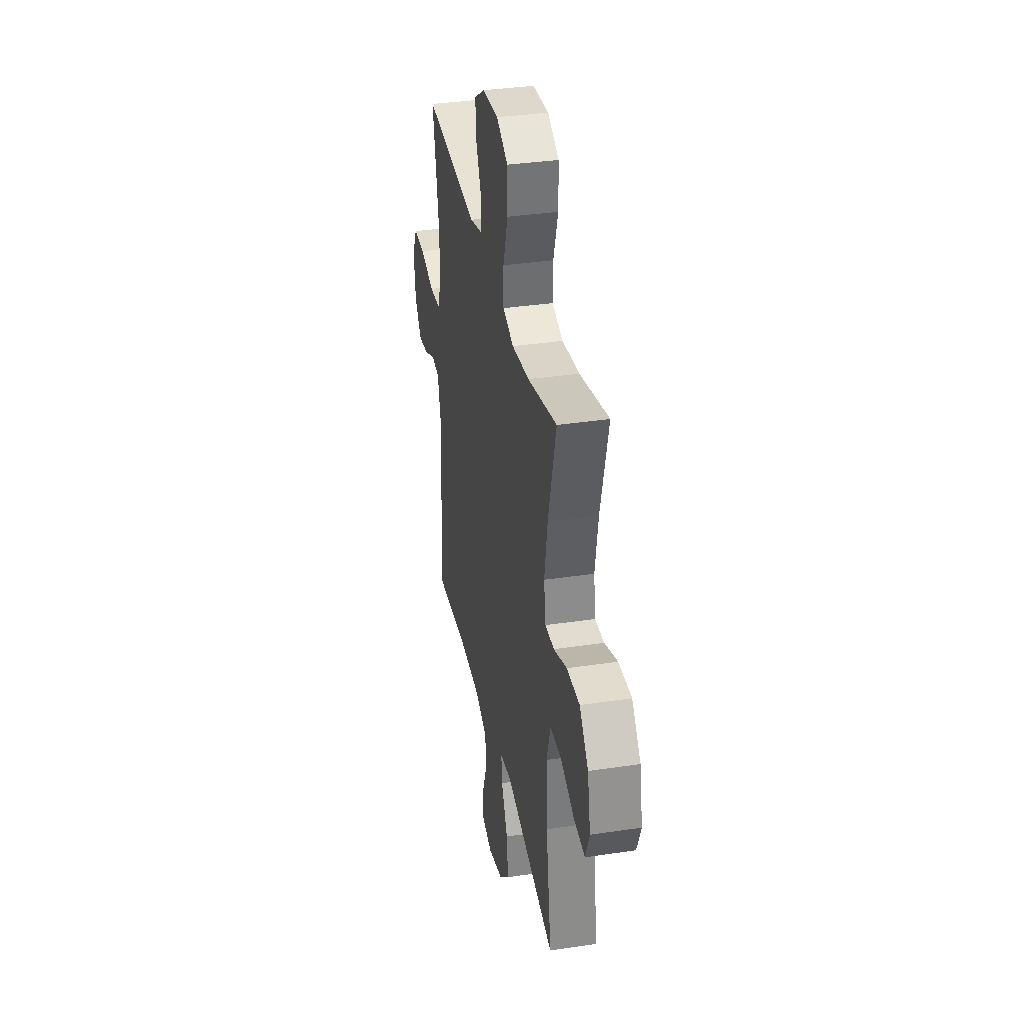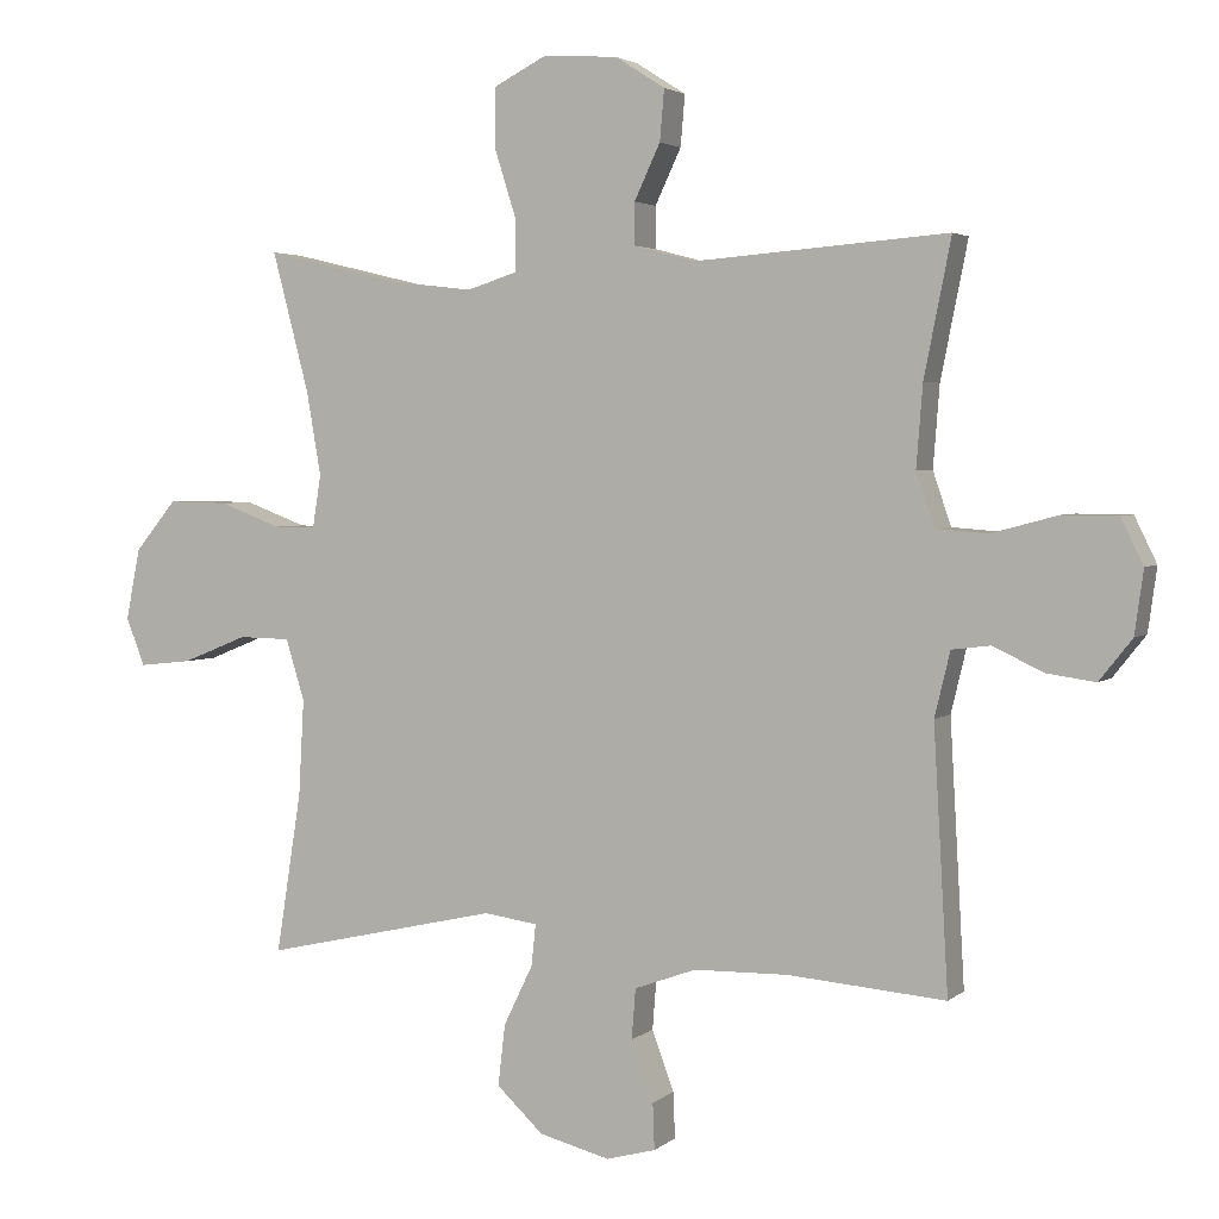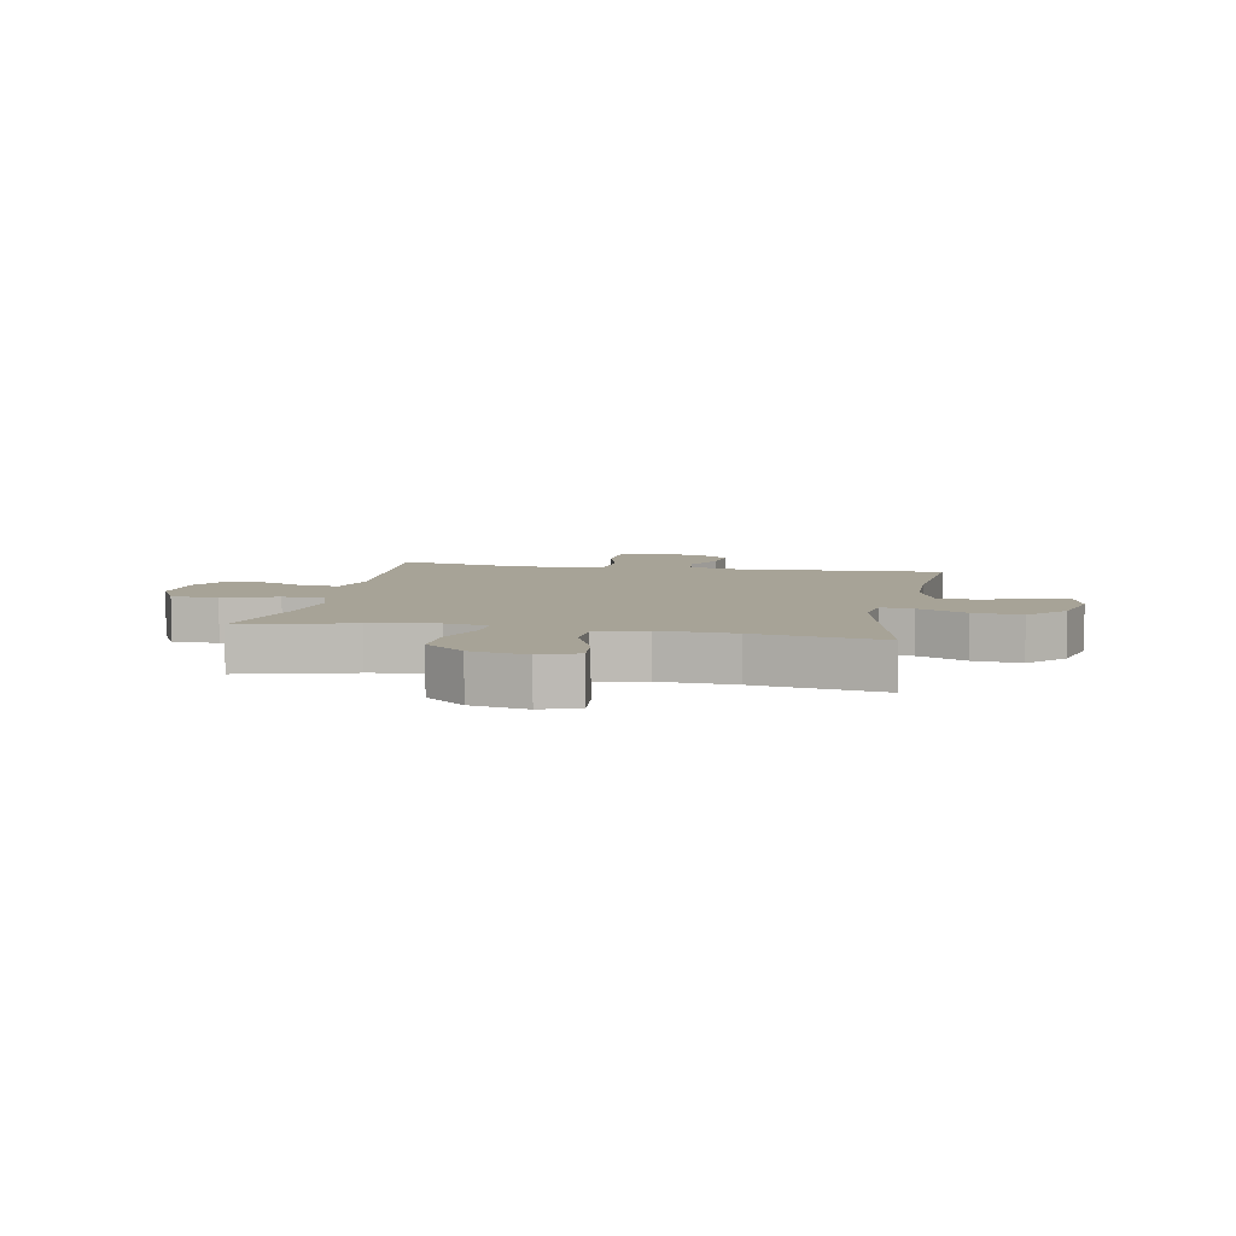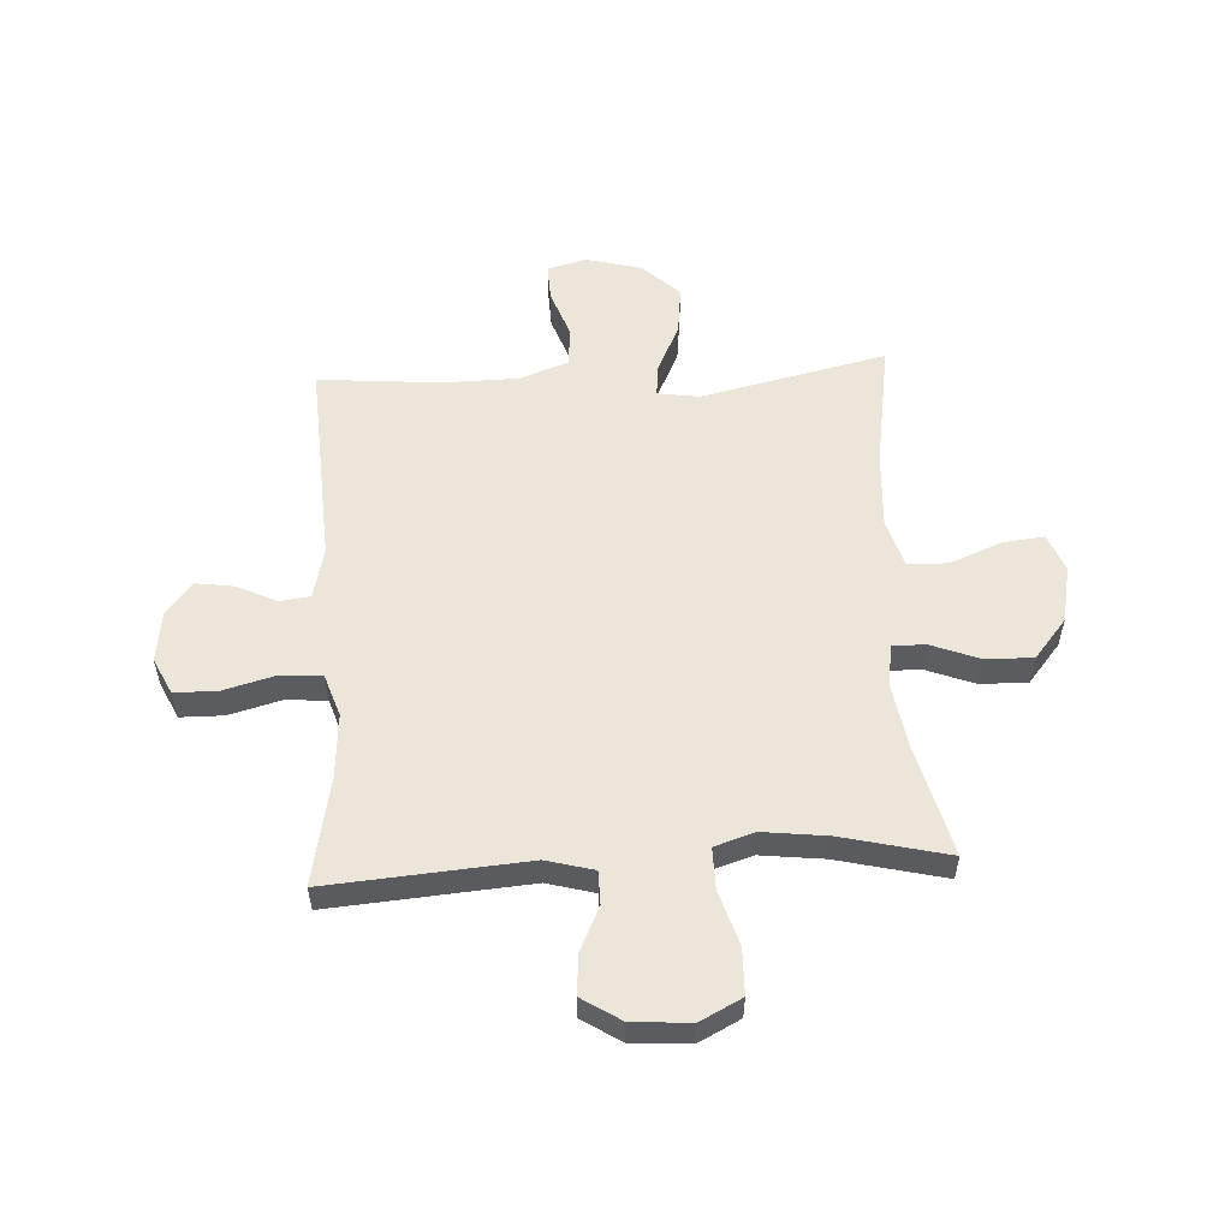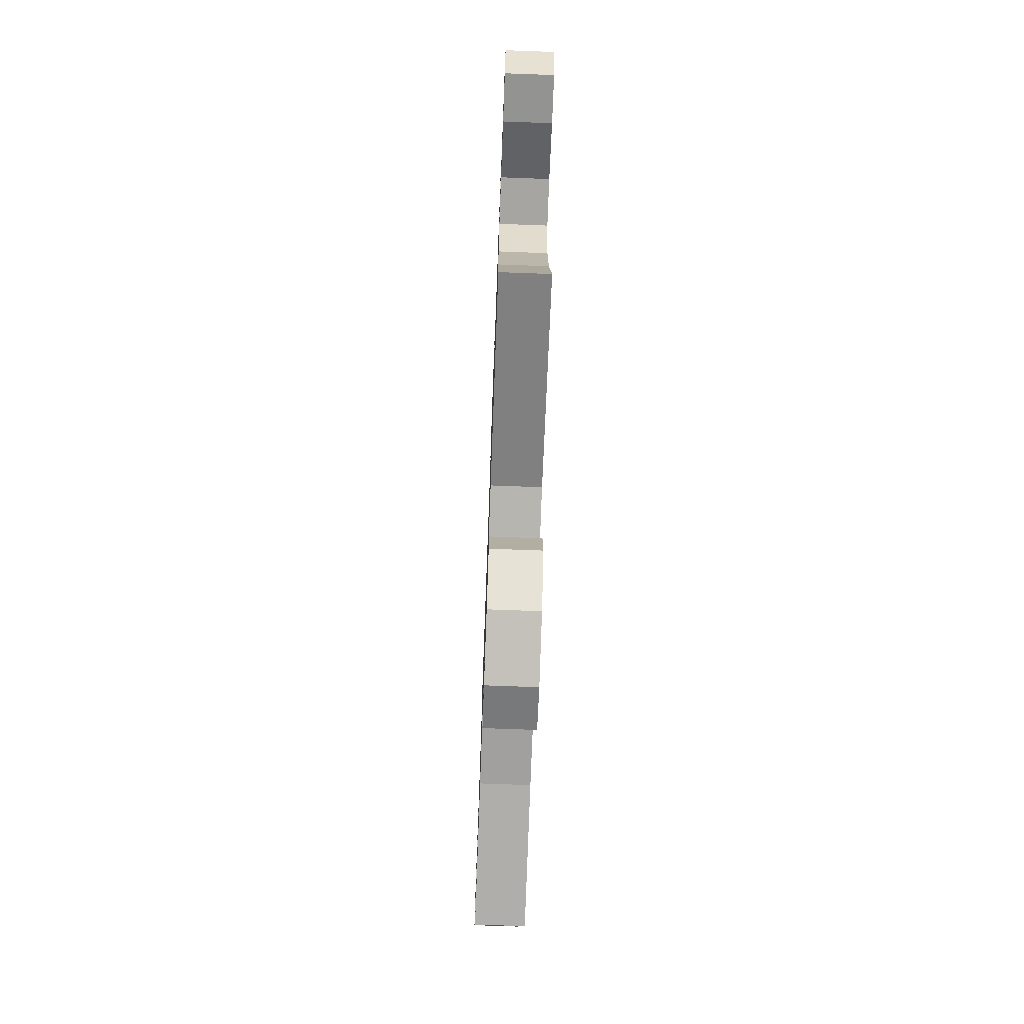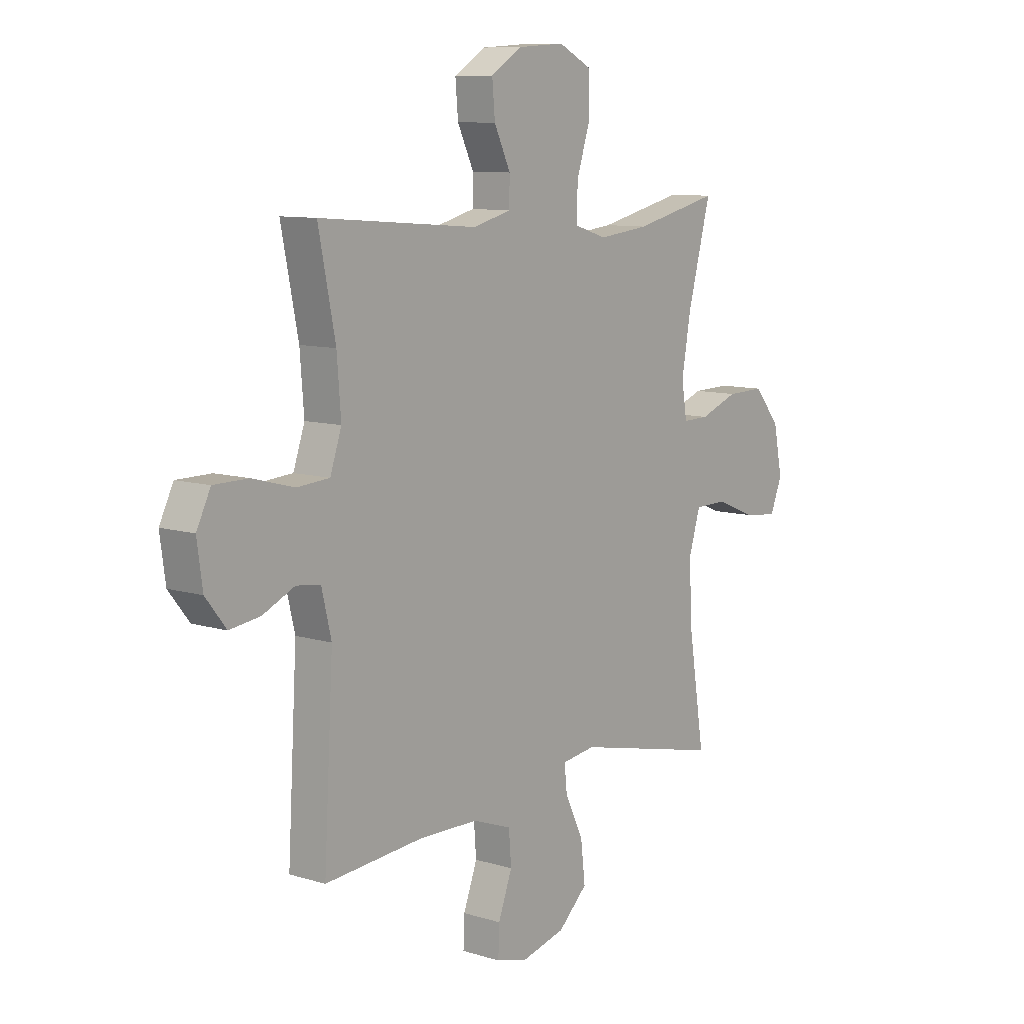
<metadata>
{"format":"obj","ext":"obj","renderer":"f3d","projection":"perspective","resolution":1024,"background":"white","views":[{"elev":35.3,"azim":78.8,"up":"+Z"},{"elev":3.1,"azim":-156.8,"up":"+Z"},{"elev":6.7,"azim":100.9,"up":"+Y"},{"elev":55.9,"azim":-3.1,"up":"+Y"},{"elev":-72.8,"azim":87.9,"up":"+Z"},{"elev":9.5,"azim":-51.3,"up":"+Z"}]}
</metadata>
<code>
o path470
v 0.3108 0.0375 0.4509
v 0.1963 0.0375 0.4375
v 0.124 0.0375 0.4604
v 0.1251 0.0375 0.5343
v 0.156 0.0375 0.6319
v 0.1546 0.0375 0.7149
v 0.07976 0.0375 0.7531
v -0.02509 0.0375 0.7461
v -0.09556 0.0375 0.7013
v -0.08934 0.0375 0.629
v -0.05253 0.0375 0.5508
v -0.05334 0.0375 0.4915
v -0.139 0.0375 0.4687
v -0.498 0.0375 0.4967
v -0.4597 0.0375 0.3048
v -0.4507 0.0375 0.1896
v -0.4763 0.0375 0.1138
v -0.5498 0.0375 0.1082
v -0.6439 0.0375 0.1333
v -0.7214 0.0375 0.1326
v -0.7529 0.0375 0.06824
v -0.7404 0.0375 -0.02173
v -0.694 0.0375 -0.08024
v -0.6254 0.0375 -0.07048
v -0.5535 0.0375 -0.03676
v -0.4991 0.0375 -0.0436
v -0.4771 0.0375 -0.1352
v -0.498 0.0375 -0.505
v -0.2753 0.0375 -0.4861
v -0.1419 0.0375 -0.4884
v -0.0545 0.0375 -0.5203
v -0.04899 0.0375 -0.5913
v -0.08021 0.0375 -0.6762
v -0.08274 0.0375 -0.7415
v -0.01272 0.0375 -0.7604
v 0.08738 0.0375 -0.7346
v 0.1535 0.0375 -0.6724
v 0.1434 0.0375 -0.5859
v 0.102 0.0375 -0.4995
v 0.09596 0.0375 -0.4413
v 0.1718 0.0375 -0.4305
v 0.5039 0.0375 -0.505
v 0.4681 0.0375 -0.2774
v 0.4606 0.0375 -0.1419
v 0.4871 0.0375 -0.05488
v 0.5601 0.0375 -0.05351
v 0.6524 0.0375 -0.09079
v 0.7268 0.0375 -0.09869
v 0.7535 0.0375 -0.03117
v 0.7334 0.0375 0.06996
v 0.6747 0.0375 0.1409
v 0.5893 0.0375 0.1391
v 0.5026 0.0375 0.1062
v 0.4433 0.0375 0.1051
v 0.4314 0.0375 0.1797
v 0.4516 0.0375 0.2977
v 0.5039 0.0375 0.4967
v 0.3108 -0.0375 0.4509
v 0.1963 -0.0375 0.4375
v 0.124 -0.0375 0.4604
v 0.1251 -0.0375 0.5343
v 0.156 -0.0375 0.6319
v 0.1546 -0.0375 0.7149
v 0.07976 -0.0375 0.7531
v -0.02509 -0.0375 0.7461
v -0.09556 -0.0375 0.7013
v -0.08934 -0.0375 0.629
v -0.05253 -0.0375 0.5508
v -0.05334 -0.0375 0.4915
v -0.139 -0.0375 0.4687
v -0.498 -0.0375 0.4967
v -0.4597 -0.0375 0.3048
v -0.4507 -0.0375 0.1896
v -0.4763 -0.0375 0.1138
v -0.5498 -0.0375 0.1082
v -0.6439 -0.0375 0.1333
v -0.7214 -0.0375 0.1326
v -0.7529 -0.0375 0.06824
v -0.7404 -0.0375 -0.02173
v -0.694 -0.0375 -0.08024
v -0.6254 -0.0375 -0.07048
v -0.5535 -0.0375 -0.03676
v -0.4991 -0.0375 -0.0436
v -0.4771 -0.0375 -0.1352
v -0.498 -0.0375 -0.505
v -0.2753 -0.0375 -0.4861
v -0.1419 -0.0375 -0.4884
v -0.0545 -0.0375 -0.5203
v -0.04899 -0.0375 -0.5913
v -0.08021 -0.0375 -0.6762
v -0.08274 -0.0375 -0.7415
v -0.01272 -0.0375 -0.7604
v 0.08738 -0.0375 -0.7346
v 0.1535 -0.0375 -0.6724
v 0.1434 -0.0375 -0.5859
v 0.102 -0.0375 -0.4995
v 0.09596 -0.0375 -0.4413
v 0.1718 -0.0375 -0.4305
v 0.5039 -0.0375 -0.505
v 0.4681 -0.0375 -0.2774
v 0.4606 -0.0375 -0.1419
v 0.4871 -0.0375 -0.05488
v 0.5601 -0.0375 -0.05351
v 0.6524 -0.0375 -0.09079
v 0.7268 -0.0375 -0.09869
v 0.7535 -0.0375 -0.03117
v 0.7334 -0.0375 0.06996
v 0.6747 -0.0375 0.1409
v 0.5893 -0.0375 0.1391
v 0.5026 -0.0375 0.1062
v 0.4433 -0.0375 0.1051
v 0.4314 -0.0375 0.1797
v 0.4516 -0.0375 0.2977
v 0.5039 -0.0375 0.4967
v 0.1546 0.0375 0.7149
v 0.1546 0.0375 0.7149
v 0.07976 0.0375 0.7531
v -0.02509 0.0375 0.7461
v -0.09556 0.0375 0.7013
v -0.09556 0.0375 0.7013
v 0.156 0.0375 0.6319
v -0.08934 0.0375 0.629
v 0.1251 0.0375 0.5343
v -0.05253 0.0375 0.5508
v -0.05334 0.0375 0.4915
v -0.05334 0.0375 0.4915
v 0.124 0.0375 0.4604
v 0.124 0.0375 0.4604
v -0.139 0.0375 0.4687
v 0.5039 0.0375 0.4967
v 0.5039 0.0375 0.4967
v 0.3108 0.0375 0.4509
v -0.498 0.0375 0.4967
v -0.498 0.0375 0.4967
v 0.1963 0.0375 0.4375
v -0.4597 0.0375 0.3048
v 0.4516 0.0375 0.2977
v -0.4507 0.0375 0.1896
v 0.4314 0.0375 0.1797
v -0.4763 0.0375 0.1138
v -0.4763 0.0375 0.1138
v 0.4433 0.0375 0.1051
v 0.4433 0.0375 0.1051
v 0.7334 0.0375 0.06996
v 0.6747 0.0375 0.1409
v 0.5893 0.0375 0.1391
v 0.5026 0.0375 0.1062
v -0.5498 0.0375 0.1082
v -0.6439 0.0375 0.1333
v -0.7214 0.0375 0.1326
v -0.7214 0.0375 0.1326
v -0.7529 0.0375 0.06824
v 0.7535 0.0375 -0.03117
v -0.7404 0.0375 -0.02173
v -0.694 0.0375 -0.08024
v 0.7268 0.0375 -0.09869
v 0.7268 0.0375 -0.09869
v -0.5535 0.0375 -0.03676
v -0.4991 0.0375 -0.0436
v -0.4991 0.0375 -0.0436
v -0.6254 0.0375 -0.07048
v 0.4871 0.0375 -0.05488
v 0.4871 0.0375 -0.05488
v 0.5601 0.0375 -0.05351
v -0.4771 0.0375 -0.1352
v 0.6524 0.0375 -0.09079
v 0.4606 0.0375 -0.1419
v 0.4681 0.0375 -0.2774
v 0.5039 0.0375 -0.505
v 0.5039 0.0375 -0.505
v 0.1718 0.0375 -0.4305
v 0.09596 0.0375 -0.4413
v 0.09596 0.0375 -0.4413
v 0.102 0.0375 -0.4995
v -0.2753 0.0375 -0.4861
v -0.1419 0.0375 -0.4884
v -0.498 0.0375 -0.505
v -0.498 0.0375 -0.505
v -0.0545 0.0375 -0.5203
v -0.0545 0.0375 -0.5203
v 0.1434 0.0375 -0.5859
v -0.04899 0.0375 -0.5913
v 0.1535 0.0375 -0.6724
v -0.08021 0.0375 -0.6762
v 0.08738 0.0375 -0.7346
v -0.08274 0.0375 -0.7415
v -0.08274 0.0375 -0.7415
v -0.01272 0.0375 -0.7604
v 0.1546 -0.0375 0.7149
v 0.1546 -0.0375 0.7149
v 0.07976 -0.0375 0.7531
v -0.02509 -0.0375 0.7461
v -0.09556 -0.0375 0.7013
v -0.09556 -0.0375 0.7013
v 0.156 -0.0375 0.6319
v -0.08934 -0.0375 0.629
v 0.1251 -0.0375 0.5343
v -0.05253 -0.0375 0.5508
v -0.05334 -0.0375 0.4915
v -0.05334 -0.0375 0.4915
v 0.124 -0.0375 0.4604
v 0.124 -0.0375 0.4604
v -0.139 -0.0375 0.4687
v 0.5039 -0.0375 0.4967
v 0.5039 -0.0375 0.4967
v 0.3108 -0.0375 0.4509
v -0.498 -0.0375 0.4967
v -0.498 -0.0375 0.4967
v 0.1963 -0.0375 0.4375
v -0.4597 -0.0375 0.3048
v 0.4516 -0.0375 0.2977
v -0.4507 -0.0375 0.1896
v 0.4314 -0.0375 0.1797
v -0.4763 -0.0375 0.1138
v -0.4763 -0.0375 0.1138
v 0.4433 -0.0375 0.1051
v 0.4433 -0.0375 0.1051
v 0.7334 -0.0375 0.06996
v 0.6747 -0.0375 0.1409
v 0.5893 -0.0375 0.1391
v 0.5026 -0.0375 0.1062
v -0.5498 -0.0375 0.1082
v -0.6439 -0.0375 0.1333
v -0.7214 -0.0375 0.1326
v -0.7214 -0.0375 0.1326
v -0.7529 -0.0375 0.06824
v 0.7535 -0.0375 -0.03117
v -0.7404 -0.0375 -0.02173
v -0.694 -0.0375 -0.08024
v 0.7268 -0.0375 -0.09869
v 0.7268 -0.0375 -0.09869
v -0.5535 -0.0375 -0.03676
v -0.4991 -0.0375 -0.0436
v -0.4991 -0.0375 -0.0436
v -0.6254 -0.0375 -0.07048
v 0.4871 -0.0375 -0.05488
v 0.4871 -0.0375 -0.05488
v 0.5601 -0.0375 -0.05351
v -0.4771 -0.0375 -0.1352
v 0.6524 -0.0375 -0.09079
v 0.4606 -0.0375 -0.1419
v 0.4681 -0.0375 -0.2774
v 0.5039 -0.0375 -0.505
v 0.5039 -0.0375 -0.505
v 0.1718 -0.0375 -0.4305
v 0.09596 -0.0375 -0.4413
v 0.09596 -0.0375 -0.4413
v 0.102 -0.0375 -0.4995
v -0.2753 -0.0375 -0.4861
v -0.1419 -0.0375 -0.4884
v -0.498 -0.0375 -0.505
v -0.498 -0.0375 -0.505
v -0.0545 -0.0375 -0.5203
v -0.0545 -0.0375 -0.5203
v 0.1434 -0.0375 -0.5859
v -0.04899 -0.0375 -0.5913
v 0.1535 -0.0375 -0.6724
v -0.08021 -0.0375 -0.6762
v 0.08738 -0.0375 -0.7346
v -0.08274 -0.0375 -0.7415
v -0.08274 -0.0375 -0.7415
v -0.01272 -0.0375 -0.7604
f 198 195 192
f 239 214 233
f 246 239 250
f 235 228 229
f 248 253 256
f 246 201 212
f 211 209 213
f 209 211 206
f 245 241 246
f 259 258 262
f 198 192 196
f 210 203 207
f 230 227 240
f 228 223 226
f 248 256 255
f 241 216 246
f 232 223 235
f 226 223 224
f 201 203 212
f 213 209 216
f 238 218 220
f 216 236 221
f 242 241 245
f 197 198 199
f 206 211 204
f 197 199 201
f 195 198 197
f 191 192 195
f 219 220 218
f 246 253 248
f 193 196 192
f 238 221 236
f 214 222 233
f 255 259 257
f 242 245 243
f 212 203 210
f 203 201 199
f 250 239 249
f 233 222 232
f 227 218 240
f 236 216 241
f 246 212 214
f 235 223 228
f 221 238 220
f 255 256 259
f 223 232 222
f 216 209 201
f 189 191 195
f 262 258 260
f 216 201 246
f 258 259 256
f 246 214 239
f 249 239 251
f 246 250 253
f 240 218 238
f 116 7 64 190
f 7 8 65 64
f 8 120 194 65
f 5 6 63 62
f 9 10 67 66
f 4 5 62 61
f 10 11 68 67
f 11 126 200 68
f 128 4 61 202
f 12 13 70 69
f 131 1 58 205
f 13 134 208 70
f 2 3 60 59
f 1 2 59 58
f 14 15 72 71
f 56 57 114 113
f 15 16 73 72
f 55 56 113 112
f 16 141 215 73
f 143 55 112 217
f 50 51 108 107
f 51 52 109 108
f 52 53 110 109
f 18 19 76 75
f 19 151 225 76
f 20 21 78 77
f 17 18 75 74
f 53 54 111 110
f 49 50 107 106
f 21 22 79 78
f 22 23 80 79
f 157 49 106 231
f 25 160 234 82
f 24 25 82 81
f 23 24 81 80
f 163 46 103 237
f 26 27 84 83
f 47 48 105 104
f 46 47 104 103
f 44 45 102 101
f 43 44 101 100
f 170 43 100 244
f 41 42 99 98
f 173 41 98 247
f 39 40 97 96
f 29 30 87 86
f 178 29 86 252
f 27 28 85 84
f 30 180 254 87
f 38 39 96 95
f 31 32 89 88
f 37 38 95 94
f 32 33 90 89
f 36 37 94 93
f 33 187 261 90
f 35 36 93 92
f 34 35 92 91
f 124 118 121
f 165 159 140
f 172 176 165
f 161 155 154
f 174 182 179
f 172 138 127
f 137 139 135
f 135 132 137
f 171 172 167
f 185 188 184
f 124 122 118
f 136 133 129
f 156 166 153
f 154 152 149
f 174 181 182
f 167 172 142
f 158 161 149
f 152 150 149
f 127 138 129
f 139 142 135
f 164 146 144
f 142 147 162
f 168 171 167
f 123 125 124
f 132 130 137
f 123 127 125
f 121 123 124
f 117 121 118
f 145 144 146
f 172 174 179
f 119 118 122
f 164 162 147
f 140 159 148
f 181 183 185
f 168 169 171
f 138 136 129
f 129 125 127
f 176 175 165
f 159 158 148
f 153 166 144
f 162 167 142
f 172 140 138
f 161 154 149
f 147 146 164
f 181 185 182
f 149 148 158
f 142 127 135
f 115 121 117
f 188 186 184
f 142 172 127
f 184 182 185
f 172 165 140
f 175 177 165
f 172 179 176
f 166 164 144

</code>
